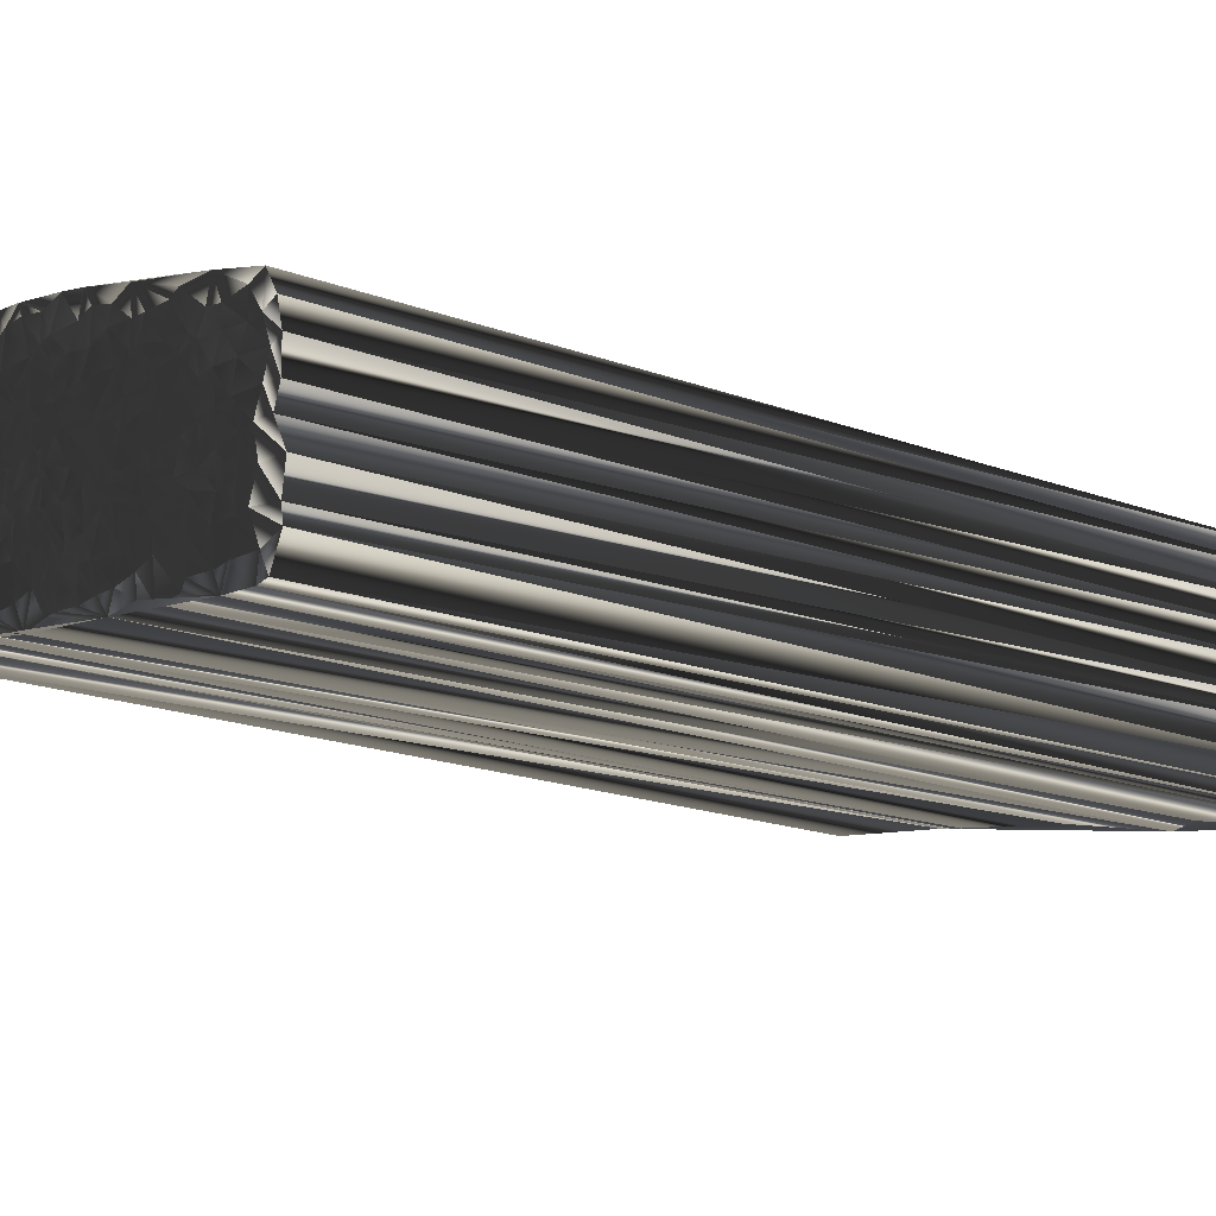
<metadata>
{"format":"obj","ext":"obj","renderer":"f3d","projection":"perspective","resolution":1024,"background":"white","views":[{"elev":-17.6,"azim":53.7,"up":"+Y"}]}
</metadata>
<code>
v 240 18.22 0.1295
v 240.8 18.08 -0.04602
v 240.8 19 0.004289
v 241.4 17.25 0.06447
v 241.7 18.23 -0.1111
v 241.5 19.14 -0.03222
v 242.4 17.4 0.06817
v 242.4 18.07 -0.1401
v 242.4 19.02 0.04161
v 242.2 19.74 -0.01149
v 243.2 17.46 -0.04467
v 243.2 18.36 -0.06573
v 243.2 18.96 0.1501
v 243.2 19.73 -0.008376
v 243 20.47 0.1741
v 243.8 17.19 0.01766
v 243.9 18.18 -0.2067
v 243.9 18.98 0.08299
v 243.8 19.78 0.02671
v 243.9 20.51 0.1786
v 244.9 17.36 -0.137
v 244.8 18.2 -0.09152
v 244.9 18.92 -0.01338
v 244.8 19.84 0.1262
v 244.7 20.6 0.04127
v 244.8 21.23 0.1344
v 245.4 16.72 -0.1422
v 245.5 17.24 0.039
v 245.6 18.2 0.06929
v 245.6 18.9 0.03004
v 245.6 19.92 -0.0355
v 245.6 20.68 0.02762
v 245.7 21.45 -0.1499
v 245.6 22.1 0.09266
v 246.4 16.55 -0.09819
v 246.3 17.35 0.05425
v 246.3 18.17 0.03351
v 246.4 19.05 0.1509
v 246.4 19.72 0.05634
v 246.5 20.55 0.04063
v 246.4 21.38 0.08325
v 246.4 22.19 0.09111
v 246.4 22.79 -0.08423
v 247.2 16.47 -0.1034
v 247.2 17.3 -0.03457
v 247.2 18.25 0.052
v 247.2 19 -0.02339
v 247.1 19.89 0.2621
v 247.2 20.64 -0.02754
v 247.1 21.37 -0.04029
v 247.3 22.27 -0.0627
v 247.2 23.01 -0.1604
v 248.1 16.66 0.1138
v 248 17.34 -0.09441
v 247.9 18.11 0.0555
v 247.8 18.97 -0.1828
v 248.1 19.58 0.09052
v 247.9 20.55 0.05472
v 248 21.33 -0.02222
v 248 22.1 -0.1054
v 247.9 22.84 -0.02497
v 248 23.9 0.08821
v 248.6 16.58 -0.05737
v 248.6 17.4 0.02005
v 249 18.25 -0.1193
v 248.9 18.89 0.1231
v 248.7 19.74 0.07634
v 248.9 20.5 -0.004914
v 248.7 21.37 -0.04033
v 248.8 22.26 -0.06478
v 248.7 23.09 -0.01508
v 248.7 23.88 -0.04389
v 249.7 16.5 -0.000211
v 249.7 17.49 -0.1246
v 249.6 18.28 0.0823
v 249.6 19.07 0.1046
v 249.7 19.67 0.07247
v 249.4 20.7 0.0584
v 249.5 21.16 -0.04492
v 249.6 22.02 -0.2722
v 249.4 22.94 -0.1474
v 250.4 15.87 0.01892
v 250.5 16.7 0.1423
v 250.4 17.25 0.03874
v 250.3 18.11 0.05765
v 250.3 19.1 -0.1028
v 250.5 19.7 0.05868
v 250.3 20.41 -0.02816
v 250.3 21.33 0.1435
v 250.3 22.12 -0.04728
v 250.3 23.07 -0.04397
v 251.1 15.62 -0.1335
v 251.2 16.6 -0.126
v 251.2 17.48 0.03435
v 251.1 18.25 -0.038
v 251 19.31 0.07665
v 251.1 19.71 0.04084
v 251.2 20.58 -0.08069
v 251.1 21.31 0.1189
v 251.1 22.24 0.05339
v 251.2 22.79 0.1841
v 251.9 15.63 -0.03058
v 251.8 16.35 0.01161
v 252 17.36 0.07989
v 252 18.08 0.05743
v 251.8 19.08 -0.1715
v 251.8 19.71 -0.1028
v 251.9 20.6 0.1442
v 251.8 21.4 0.06642
v 252.1 22.18 -0.1433
v 252 22.83 -0.01396
v 252.7 15.61 -0.06455
v 252.8 16.66 5.6e-05
v 252.8 17.26 0.1421
v 252.8 18.18 -0.1123
v 252.9 18.89 0.07068
v 252.7 19.69 -0.02988
v 252.7 20.56 -0.03567
v 252.8 21.46 -0.05701
v 252.8 22.19 -0.1457
v 253.5 15.65 -0.01209
v 253.4 16.46 0.0146
v 253.5 17.39 0.07568
v 253.7 18.06 0.09592
v 253.5 19 0.1125
v 253.5 19.72 0.0135
v 253.5 20.52 -0.1743
v 253.6 21.39 -0.1331
v 253.5 22.21 0.1154
v 254.3 14.91 0.04341
v 254.3 15.79 0.07004
v 254.2 16.58 0.05657
v 254.2 17.34 0.06642
v 254.3 18.31 0.1242
v 254.3 18.91 0.01655
v 254.3 19.81 0.1093
v 254.4 20.47 -0.05706
v 254.3 21.37 0.02274
v 254.3 22.12 0.03381
v 255.1 15.01 0.06901
v 255.2 15.81 -0.1377
v 255.1 16.51 0.1195
v 255.2 17.3 0.08745
v 255.2 18.36 -0.04222
v 255.2 18.86 -0.1157
v 255.2 19.88 -0.03139
v 255.1 20.71 -0.0315
v 255.1 21.33 -0.04461
v 256 15.09 -0.08615
v 256 15.59 -0.1103
v 256 16.55 -0.2416
v 255.9 17.37 0.1036
v 256 18.19 0.09237
v 255.9 18.94 0.06629
v 255.8 19.69 -0.1726
v 255.7 20.56 -0.01966
v 256 21.38 -0.1352
v 256.7 15.08 0.01705
v 256.6 15.87 0.1081
v 256.6 16.57 -0.03295
v 256.7 17.46 -0.003005
v 256.8 18.22 -0.06433
v 256.8 19.16 -0.005913
v 256.9 19.83 0.02469
v 256.8 20.53 -0.03408
v 256.8 21.44 -0.02122
v 257.3 14.82 0.08114
v 257.7 15.88 -0.05533
v 257.7 16.58 0.01797
v 257.6 17.5 -0.2149
v 257.7 18.3 0.03521
v 257.6 18.89 -0.0271
v 257.6 19.84 -0.04293
v 257.7 20.62 0.1386
v 257.5 21.37 0.02561
v 258.2 15.04 0.01072
v 258.2 15.84 -0.03528
v 258.5 16.74 -0.09023
v 258.4 17.23 0.1223
v 258.3 18.08 -0.1625
v 258.3 18.92 0.1143
v 258.3 19.79 0.04197
v 258.4 20.54 -0.1303
v 259.3 14.1 -0.04819
v 259 14.83 -0.07592
v 259.2 15.76 0.00305
v 259 16.53 -0.193
v 259.2 17.57 0.08389
v 259.2 18.24 -0.1327
v 259.2 18.82 0.04567
v 259.2 19.8 -0.1142
v 259.1 20.53 -0.04712
v 259.9 14.08 0.07978
v 259.8 14.91 0.05063
v 259.9 15.7 -0.09083
v 259.8 16.62 0.01756
v 260.1 17.41 -0.1951
v 260.1 18.18 0.1367
v 259.9 19 -0.03246
v 259.9 19.82 0.08614
v 260 20.61 -0.01208
v 260.8 14.18 -0.04148
v 260.6 14.98 -0.06226
v 260.7 15.92 0.002147
v 260.6 16.56 0.05771
v 260.6 17.4 -0.1531
v 260.8 18.05 0.01295
v 260.8 18.81 -0.006816
v 260.6 19.72 -0.0551
v 240 18.09 29.93
v 240.8 18.11 29.75
v 240.8 18.94 29.93
v 241.7 17.34 30
v 241.6 18.09 30
v 241.5 18.97 30.02
v 242.3 17.3 30.16
v 242.5 18.32 29.9
v 242.4 18.93 29.9
v 242.5 19.84 29.95
v 243.1 17.38 29.86
v 243.3 18.12 30.03
v 243.1 18.97 30.03
v 243.1 19.72 29.94
v 243.1 20.53 29.8
v 244 17.44 29.86
v 243.8 18.09 30.06
v 244.1 18.7 29.97
v 243.9 19.56 30.13
v 244 20.68 30.15
v 244.8 17.38 29.95
v 244.8 18.13 29.87
v 244.8 18.9 30.04
v 244.9 19.65 30.03
v 244.7 20.55 30
v 244.8 21.35 29.93
v 245.5 16.64 29.85
v 245.5 17.58 30.04
v 245.6 18.2 30.1
v 245.7 19.15 29.91
v 245.6 19.79 29.96
v 245.6 20.64 30.12
v 245.4 21.3 29.97
v 245.6 22.06 29.89
v 246.3 16.67 29.9
v 246.6 17.5 30.1
v 246.4 17.95 30.12
v 246.3 19.1 30.05
v 246.2 19.73 29.9
v 246.4 20.62 29.89
v 246.4 21.35 29.88
v 246.5 22.16 29.82
v 246.2 22.96 29.92
v 247.2 16.6 30.08
v 247.3 17.34 29.98
v 247.2 18.18 29.68
v 247.4 18.94 30.15
v 247.2 19.79 29.85
v 247.1 20.51 30.09
v 247.2 21.38 30
v 247 22.12 30
v 247.1 22.97 30.01
v 247.8 16.74 29.99
v 248 17.39 30.15
v 247.9 17.87 30.07
v 248 18.96 30
v 247.9 19.7 29.94
v 248.2 20.58 29.8
v 247.9 21.51 30.08
v 247.9 21.91 30.17
v 248 22.86 30.04
v 247.9 23.81 29.91
v 248.7 16.48 29.97
v 248.8 17.44 30.23
v 248.9 18.11 29.94
v 248.8 19.01 29.9
v 248.7 19.8 29.89
v 248.9 20.31 30.11
v 248.8 21.31 29.87
v 248.8 22 30.15
v 248.7 23.14 30.04
v 248.7 23.76 29.78
v 249.5 16.58 29.82
v 249.6 17.45 30.01
v 249.8 18.26 30.08
v 249.5 19.02 30.04
v 249.7 19.68 29.98
v 249.8 20.58 30.01
v 249.4 21.41 30.06
v 249.6 22.13 29.89
v 249.5 23.06 30.1
v 250.3 15.65 29.96
v 250.3 16.67 29.85
v 250.4 17.49 29.96
v 250.5 18.27 30.09
v 250.6 19.09 29.95
v 250.4 19.72 29.94
v 250.4 20.65 30.18
v 250.3 21.57 30.14
v 250.4 22.12 30.03
v 250.4 22.91 30.01
v 251.2 15.8 29.91
v 251 16.58 29.99
v 251.2 17.44 29.89
v 251.1 18.14 30.13
v 251.1 19.1 30.12
v 251.2 19.81 29.96
v 251.1 20.6 29.95
v 251.3 21.26 30.11
v 251.1 22.1 30.14
v 251.3 23.07 30
v 252.1 15.65 30.14
v 252.1 16.59 30.12
v 252 17.19 29.94
v 251.9 18.11 30.05
v 252 18.91 29.92
v 251.8 19.78 30.06
v 251.8 20.58 30.08
v 252 21.39 30.13
v 251.9 22.19 29.9
v 252 22.97 29.84
v 252.8 15.64 29.97
v 253 16.39 30.16
v 252.6 17.29 29.86
v 252.7 18.24 29.96
v 252.7 18.97 29.91
v 252.8 19.82 29.9
v 252.7 20.54 30.15
v 252.8 21.26 30.03
v 252.6 22.29 29.95
v 253.6 15.68 29.94
v 253.6 16.41 30.13
v 253.6 17.5 29.97
v 253.5 18.07 29.98
v 253.6 18.88 30.06
v 253.5 19.72 30.08
v 253.7 20.57 29.89
v 253.6 21.43 30.06
v 253.4 22.07 29.89
v 254.4 14.96 30.13
v 254.4 15.61 29.99
v 254.4 16.51 29.98
v 254.3 17.41 30.14
v 254.3 18.04 30.08
v 254.4 18.9 30.04
v 254.3 19.72 29.92
v 254.6 20.67 30.02
v 254.5 21.38 29.94
v 254.4 22.2 29.97
v 255.4 15.09 29.99
v 255.1 15.78 29.89
v 255.2 16.76 30
v 255.2 17.2 29.9
v 255 18.14 29.89
v 255.3 19.12 30.01
v 255.2 19.88 29.92
v 255.2 20.52 30.13
v 255.2 21.26 30
v 256.1 14.81 29.92
v 255.9 15.89 29.98
v 255.8 16.66 29.97
v 255.9 17.37 30.06
v 256 18.11 29.99
v 256 18.99 30.04
v 255.9 19.75 30.07
v 256 20.34 30.01
v 256.1 21.21 29.97
v 256.8 14.89 29.78
v 256.8 15.88 30
v 256.9 16.62 29.85
v 256.9 17.19 30.09
v 256.8 18.11 29.93
v 256.9 18.95 30.02
v 256.6 19.88 29.97
v 256.9 20.28 29.93
v 256.5 21.35 29.98
v 257.5 14.97 30.09
v 257.6 15.74 30.07
v 257.6 16.7 30.16
v 257.7 17.18 29.97
v 257.5 18.2 29.98
v 257.6 19.05 30.05
v 257.5 19.86 30.07
v 257.6 20.56 29.94
v 257.6 21.38 29.82
v 258.3 14.97 29.89
v 258.4 15.74 30.08
v 258.4 16.48 29.99
v 258.3 17.38 29.97
v 258.4 18.22 30.06
v 258.4 18.95 30.2
v 258.4 19.8 29.96
v 258.2 20.42 29.94
v 258.9 14.25 30.09
v 259 14.93 29.99
v 259.2 15.77 29.99
v 259.1 16.49 29.97
v 259.1 17.49 29.94
v 259.2 18.11 30.19
v 259.2 18.95 30.06
v 259.2 19.7 29.9
v 259.2 20.47 29.91
v 260 14.18 29.95
v 260 14.9 29.9
v 259.8 15.75 30.05
v 260 16.54 30.02
v 259.8 17.47 30
v 259.8 18.24 29.87
v 259.9 18.98 29.79
v 259.8 19.72 29.91
v 260 20.55 30
v 260.7 14.15 30.07
v 261 15.05 30.01
v 260.8 15.6 29.94
v 260.8 16.57 29.88
v 260.7 17.32 30.1
v 260.7 18.02 30
v 260.5 19.06 29.9
v 260.8 19.66 30.16
f 35 28 27
f 28 22 21
f 27 28 21
f 16 27 21
f 20 19 24
f 22 28 29
f 9 13 10
f 36 35 44
f 31 25 24
f 79 69 78
f 32 33 26
f 64 54 63
f 101 111 72
f 103 102 112
f 56 55 65
f 118 109 108
f 98 107 108
f 152 160 161
f 130 82 27
f 190 191 182
f 83 92 93
f 83 84 74
f 131 140 141
f 82 63 53
f 82 130 92
f 85 76 75
f 92 102 93
f 104 94 103
f 63 82 73
f 83 82 92
f 105 104 114
f 64 65 55
f 27 11 7
f 7 4 27
f 56 47 55
f 84 93 94
f 63 54 53
f 64 63 73
f 4 2 1
f 8 5 7
f 18 14 13
f 11 8 7
f 14 18 19
f 7 5 4
f 48 47 56
f 66 76 67
f 65 75 66
f 46 55 47
f 34 33 41
f 20 26 15
f 109 110 100
f 70 79 80
f 65 74 75
f 88 87 97
f 97 98 88
f 42 50 51
f 86 76 85
f 115 105 114
f 113 122 114
f 97 106 107
f 114 123 115
f 103 112 113
f 136 135 145
f 96 106 97
f 125 135 126
f 117 126 118
f 157 139 148
f 136 137 127
f 155 156 147
f 186 194 195
f 156 148 147
f 182 173 181
f 163 155 154
f 150 159 151
f 189 198 190
f 171 172 163
f 166 157 165
f 164 173 165
f 208 200 199
f 161 170 162
f 207 199 198
f 132 141 142
f 134 143 144
f 142 150 151
f 121 130 131
f 179 178 187
f 181 189 190
f 184 149 140
f 113 121 122
f 184 167 158
f 151 159 160
f 184 185 176
f 167 168 159
f 184 193 185
f 170 178 179
f 202 194 193
f 9 12 13
f 27 16 11
f 11 12 8
f 2 3 1
f 18 13 17
f 16 12 11
f 36 37 29
f 17 22 18
f 36 45 37
f 29 37 30
f 21 17 16
f 16 17 12
f 36 28 35
f 35 27 82
f 53 45 44
f 44 35 82
f 64 55 54
f 53 44 82
f 64 73 74
f 103 94 93
f 74 73 83
f 83 73 82
f 92 130 102
f 113 112 121
f 93 102 103
f 104 113 114
f 95 96 86
f 84 75 74
f 95 85 94
f 94 85 84
f 54 46 45
f 45 36 44
f 55 46 54
f 54 45 53
f 83 93 84
f 84 85 75
f 28 36 29
f 30 37 38
f 38 37 46
f 46 37 45
f 66 67 57
f 40 48 49
f 64 74 65
f 65 66 56
f 77 67 76
f 86 85 95
f 96 105 106
f 96 97 87
f 96 95 105
f 127 118 126
f 23 22 29
f 26 25 32
f 38 46 47
f 77 68 67
f 66 75 76
f 68 77 78
f 14 15 10
f 10 15 3
f 30 24 23
f 31 30 38
f 12 17 13
f 13 14 10
f 17 21 22
f 23 29 30
f 18 22 23
f 24 30 31
f 4 5 2
f 2 5 3
f 8 9 6
f 5 6 3
f 15 43 3
f 5 8 6
f 6 10 3
f 8 12 9
f 9 10 6
f 15 14 19
f 19 18 23
f 24 25 20
f 24 19 23
f 31 38 39
f 39 38 47
f 39 47 48
f 57 56 66
f 32 39 40
f 40 39 48
f 41 40 49
f 68 58 67
f 25 26 20
f 20 15 19
f 31 32 25
f 33 32 40
f 31 39 32
f 33 40 41
f 33 34 26
f 26 34 15
f 41 49 50
f 50 42 41
f 42 43 34
f 34 43 15
f 34 41 42
f 110 111 101
f 52 62 43
f 43 42 51
f 72 91 101
f 60 51 59
f 49 57 58
f 43 51 52
f 50 59 51
f 52 51 60
f 69 60 59
f 58 50 49
f 69 70 60
f 60 61 52
f 79 70 69
f 68 59 58
f 70 71 61
f 61 62 52
f 80 81 71
f 70 61 60
f 71 62 61
f 72 71 81
f 91 81 90
f 72 81 91
f 90 81 80
f 72 62 71
f 71 70 80
f 90 89 99
f 90 100 91
f 109 118 119
f 100 101 91
f 97 107 98
f 79 88 89
f 98 108 99
f 99 100 90
f 78 88 79
f 79 89 80
f 78 77 87
f 89 98 99
f 90 80 89
f 89 88 98
f 49 48 57
f 57 48 56
f 59 50 58
f 58 57 67
f 78 69 68
f 68 69 59
f 76 86 77
f 77 86 87
f 88 78 87
f 87 86 96
f 106 115 116
f 116 115 124
f 124 134 125
f 125 126 117
f 145 144 153
f 147 138 137
f 145 154 146
f 123 133 124
f 126 135 136
f 138 147 148
f 136 145 146
f 163 154 162
f 106 116 107
f 117 116 125
f 108 107 117
f 117 107 116
f 126 136 127
f 99 109 100
f 108 117 118
f 129 128 138
f 118 127 119
f 110 119 120
f 99 108 109
f 100 110 101
f 109 119 110
f 111 129 139
f 139 175 111
f 111 110 120
f 128 119 127
f 111 120 129
f 128 120 119
f 129 120 128
f 128 127 137
f 136 146 137
f 138 148 139
f 139 129 138
f 138 128 137
f 164 165 156
f 156 165 157
f 165 173 174
f 174 166 165
f 137 146 147
f 147 146 155
f 155 164 156
f 156 157 148
f 139 157 166
f 139 166 175
f 175 166 174
f 182 191 183
f 183 175 174
f 181 190 182
f 182 183 174
f 175 183 192
f 209 200 208
f 175 192 201
f 201 192 200
f 190 198 199
f 183 191 192
f 201 200 209
f 164 163 172
f 173 182 174
f 180 171 179
f 191 199 200
f 190 199 191
f 191 200 192
f 155 146 154
f 152 144 143
f 164 155 163
f 163 162 171
f 181 180 189
f 164 172 173
f 171 180 172
f 172 181 173
f 171 170 179
f 189 197 198
f 197 206 198
f 199 207 208
f 198 206 207
f 169 168 177
f 179 187 188
f 188 196 197
f 180 188 189
f 187 196 188
f 188 197 189
f 161 153 152
f 152 143 151
f 169 161 160
f 160 152 151
f 169 170 161
f 161 162 153
f 171 162 170
f 170 169 178
f 181 172 180
f 180 179 188
f 152 153 144
f 144 145 135
f 162 154 153
f 153 154 145
f 95 94 104
f 105 115 106
f 124 133 134
f 124 125 116
f 144 135 134
f 134 135 125
f 105 95 104
f 104 103 113
f 132 133 123
f 123 124 115
f 132 123 122
f 122 123 114
f 132 142 133
f 133 143 134
f 151 143 142
f 142 143 133
f 141 149 150
f 150 158 159
f 158 167 159
f 159 168 160
f 102 130 112
f 122 121 131
f 112 130 121
f 132 131 141
f 140 149 141
f 141 150 142
f 184 140 130
f 132 122 131
f 131 130 140
f 184 158 149
f 149 158 150
f 184 176 167
f 187 178 186
f 167 176 168
f 168 169 160
f 177 185 186
f 194 185 193
f 205 197 196
f 194 186 185
f 168 176 177
f 177 176 185
f 169 177 178
f 178 177 186
f 187 186 195
f 203 194 202
f 187 195 196
f 196 195 204
f 206 197 205
f 203 195 194
f 205 196 204
f 204 195 203
f 237 244 236
f 231 237 230
f 237 236 230
f 236 225 230
f 228 229 233
f 237 231 238
f 222 218 219
f 244 245 253
f 234 240 233
f 278 288 287
f 242 241 235
f 263 273 272
f 320 310 281
f 311 312 321
f 264 265 274
f 318 327 317
f 316 307 317
f 369 361 370
f 291 339 236
f 400 399 391
f 301 292 302
f 293 292 283
f 349 340 350
f 272 291 262
f 339 291 301
f 285 294 284
f 311 301 302
f 303 313 312
f 291 272 282
f 291 292 301
f 313 314 323
f 274 273 264
f 220 236 216
f 213 216 236
f 256 265 264
f 302 293 303
f 263 272 262
f 272 273 282
f 211 213 210
f 214 217 216
f 223 227 222
f 217 220 216
f 227 223 228
f 214 216 213
f 256 257 265
f 285 275 276
f 284 274 275
f 264 255 256
f 242 243 250
f 235 229 224
f 319 318 309
f 288 279 289
f 283 274 284
f 296 297 306
f 307 306 297
f 259 251 260
f 285 295 294
f 314 324 323
f 331 322 323
f 315 306 316
f 332 323 324
f 321 312 322
f 344 345 354
f 315 305 306
f 344 334 335
f 335 326 327
f 348 366 357
f 346 345 336
f 365 364 356
f 403 395 404
f 357 365 356
f 382 391 390
f 364 372 363
f 368 359 360
f 407 398 399
f 381 380 372
f 366 375 374
f 382 373 374
f 409 417 408
f 379 370 371
f 408 416 407
f 350 341 351
f 352 343 353
f 359 351 360
f 339 330 340
f 387 388 396
f 398 390 399
f 358 393 349
f 330 322 331
f 376 393 367
f 368 360 369
f 394 393 385
f 377 376 368
f 402 393 394
f 387 379 388
f 403 411 402
f 221 218 222
f 225 236 220
f 221 220 217
f 212 211 210
f 222 227 226
f 221 225 220
f 246 245 238
f 231 226 227
f 254 245 246
f 246 238 239
f 226 230 225
f 226 225 221
f 237 245 244
f 236 244 291
f 254 262 253
f 244 253 291
f 264 273 263
f 253 262 291
f 282 273 283
f 303 312 302
f 282 283 292
f 282 292 291
f 339 301 311
f 321 322 330
f 311 302 312
f 322 313 323
f 305 304 295
f 284 293 283
f 294 304 303
f 294 303 293
f 255 263 254
f 245 254 253
f 255 264 263
f 254 263 262
f 302 292 293
f 294 293 284
f 245 237 238
f 246 239 247
f 246 247 255
f 246 255 254
f 276 275 266
f 257 249 258
f 283 273 274
f 275 274 265
f 276 286 285
f 294 295 304
f 314 305 315
f 306 305 296
f 304 305 314
f 327 336 335
f 231 232 238
f 234 235 241
f 255 247 256
f 277 286 276
f 284 275 285
f 286 277 287
f 224 223 219
f 224 219 212
f 233 239 232
f 239 240 247
f 226 221 222
f 223 222 219
f 230 226 231
f 238 232 239
f 231 227 232
f 239 233 240
f 214 213 211
f 214 211 212
f 218 217 215
f 215 214 212
f 252 224 212
f 217 214 215
f 219 215 212
f 221 217 218
f 219 218 215
f 223 224 228
f 227 228 232
f 234 233 229
f 228 233 232
f 247 240 248
f 247 248 256
f 256 248 257
f 265 266 275
f 248 241 249
f 248 249 257
f 249 250 258
f 267 277 276
f 235 234 229
f 224 229 228
f 241 240 234
f 241 242 249
f 248 240 241
f 249 242 250
f 243 242 235
f 243 235 224
f 258 250 259
f 251 259 250
f 252 251 243
f 252 243 224
f 250 243 251
f 320 319 310
f 271 261 252
f 251 252 260
f 300 281 310
f 260 269 268
f 266 258 267
f 260 252 261
f 268 259 260
f 260 261 269
f 269 278 268
f 259 267 258
f 279 278 269
f 270 269 261
f 279 288 278
f 268 277 267
f 280 279 270
f 271 270 261
f 290 289 280
f 270 279 269
f 271 280 270
f 280 281 290
f 290 300 299
f 290 281 300
f 290 299 289
f 271 281 280
f 279 280 289
f 298 299 308
f 309 299 300
f 327 318 328
f 310 309 300
f 316 306 307
f 297 288 298
f 317 307 308
f 309 308 299
f 297 287 288
f 298 288 289
f 286 287 296
f 307 298 308
f 289 299 298
f 297 298 307
f 257 258 266
f 257 266 265
f 259 268 267
f 266 267 276
f 278 287 277
f 278 277 268
f 295 285 286
f 295 286 296
f 287 297 296
f 295 296 305
f 324 315 325
f 324 325 333
f 343 333 334
f 335 334 326
f 353 354 362
f 347 356 346
f 363 354 355
f 342 332 333
f 344 335 345
f 356 347 357
f 354 345 355
f 363 372 371
f 325 315 316
f 325 326 334
f 316 317 326
f 316 326 325
f 345 335 336
f 318 308 309
f 326 317 327
f 337 338 347
f 336 327 328
f 328 319 329
f 317 308 318
f 319 309 310
f 328 318 319
f 338 320 348
f 384 348 320
f 319 320 329
f 328 337 336
f 329 320 338
f 329 337 328
f 329 338 337
f 336 337 346
f 355 345 346
f 357 347 348
f 338 348 347
f 337 347 346
f 374 373 365
f 374 365 366
f 382 374 383
f 375 383 374
f 355 346 356
f 355 356 364
f 373 364 365
f 366 365 357
f 366 348 375
f 375 348 384
f 375 384 383
f 400 391 392
f 384 392 383
f 399 390 391
f 392 391 383
f 392 384 401
f 409 418 417
f 401 384 410
f 401 410 409
f 407 399 408
f 400 392 401
f 409 410 418
f 372 373 381
f 391 382 383
f 380 389 388
f 408 400 409
f 408 399 400
f 409 400 401
f 355 364 363
f 353 361 352
f 364 373 372
f 371 372 380
f 389 390 398
f 381 373 382
f 389 380 381
f 390 381 382
f 379 380 388
f 406 398 407
f 415 406 407
f 416 408 417
f 415 407 416
f 377 378 386
f 396 388 397
f 405 397 406
f 397 389 398
f 405 396 397
f 406 397 398
f 362 370 361
f 352 361 360
f 370 378 369
f 361 369 360
f 379 378 370
f 371 370 362
f 371 380 379
f 378 379 387
f 381 390 389
f 388 389 397
f 362 361 353
f 354 353 344
f 363 371 362
f 363 362 354
f 303 304 313
f 324 314 315
f 342 333 343
f 334 333 325
f 344 353 343
f 344 343 334
f 304 314 313
f 312 313 322
f 342 341 332
f 333 332 324
f 332 341 331
f 332 331 323
f 351 341 342
f 352 342 343
f 352 360 351
f 352 351 342
f 358 350 359
f 367 359 368
f 376 367 368
f 377 368 369
f 339 311 321
f 330 331 340
f 339 321 330
f 340 341 350
f 358 349 350
f 359 350 351
f 349 393 339
f 331 341 340
f 339 340 349
f 367 393 358
f 367 358 359
f 385 393 376
f 387 396 395
f 385 376 377
f 378 377 369
f 394 386 395
f 394 403 402
f 406 414 405
f 395 403 394
f 385 377 386
f 385 386 394
f 386 378 387
f 386 387 395
f 395 396 404
f 403 412 411
f 404 396 405
f 404 405 413
f 406 415 414
f 404 412 403
f 405 414 413
f 404 413 412
f 1 210 4
f 4 213 210
f 4 213 27
f 27 236 213
f 27 236 35
f 35 244 236
f 35 244 82
f 82 291 244
f 82 291 130
f 130 339 291
f 130 339 140
f 140 349 339
f 140 349 184
f 184 393 349
f 184 393 193
f 193 402 393
f 193 402 202
f 202 411 402
f 202 411 203
f 203 412 411
f 203 412 204
f 204 413 412
f 204 413 205
f 205 414 413
f 205 414 206
f 206 415 414
f 206 415 207
f 207 416 415
f 207 416 208
f 208 417 416
f 208 417 209
f 209 418 417
f 209 418 201
f 201 410 418
f 201 410 175
f 175 384 410
f 175 384 139
f 139 348 384
f 139 348 111
f 111 320 348
f 111 320 72
f 72 281 320
f 72 281 62
f 62 271 281
f 62 271 43
f 43 252 271
f 43 252 34
f 34 243 252
f 34 243 15
f 15 224 243
f 15 224 3
f 3 212 224
f 3 212 1
f 1 210 212

</code>
